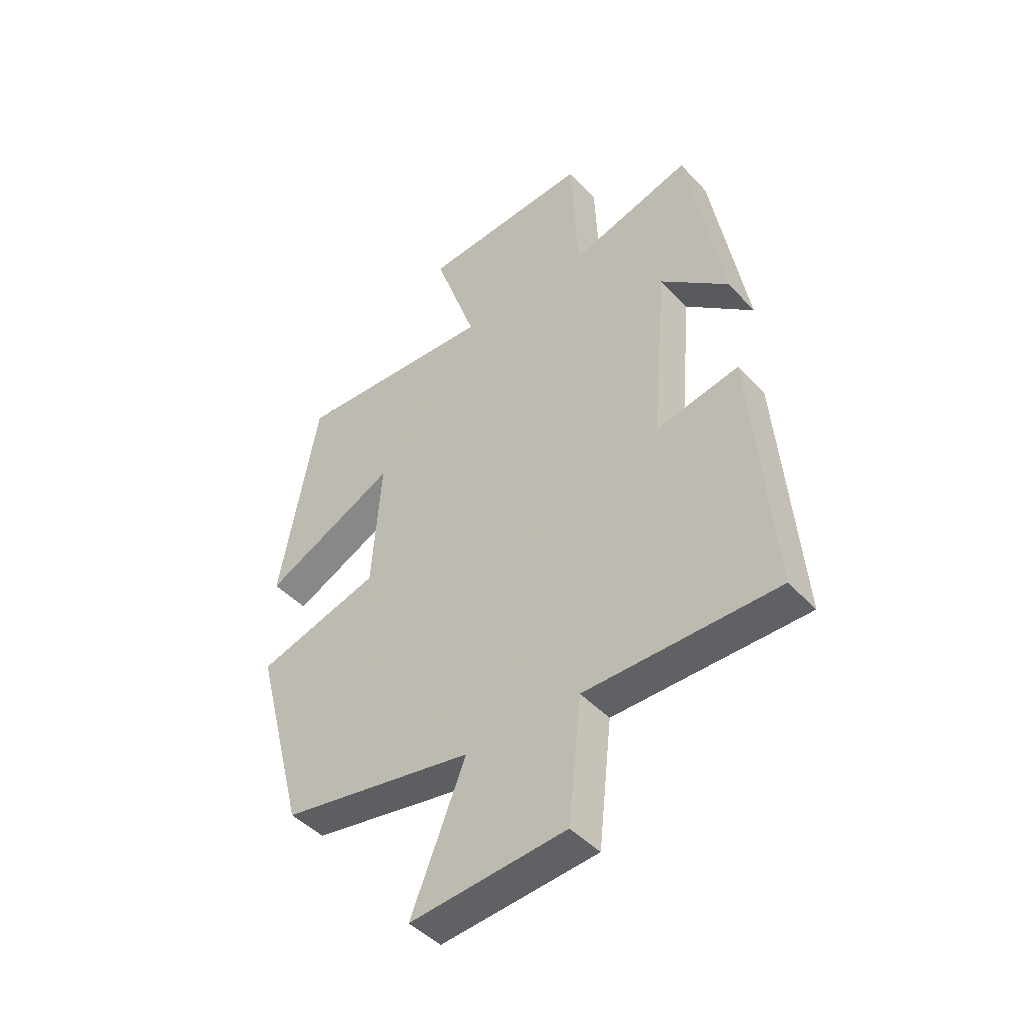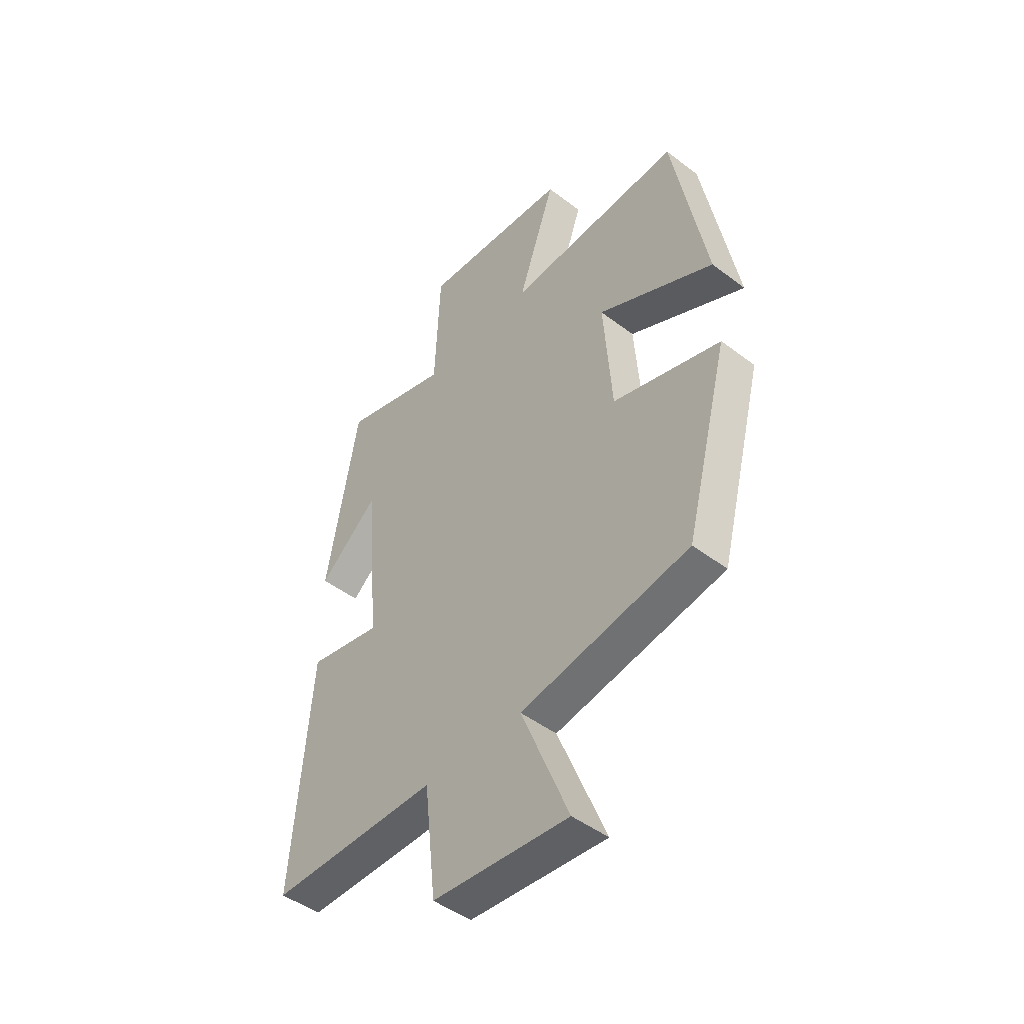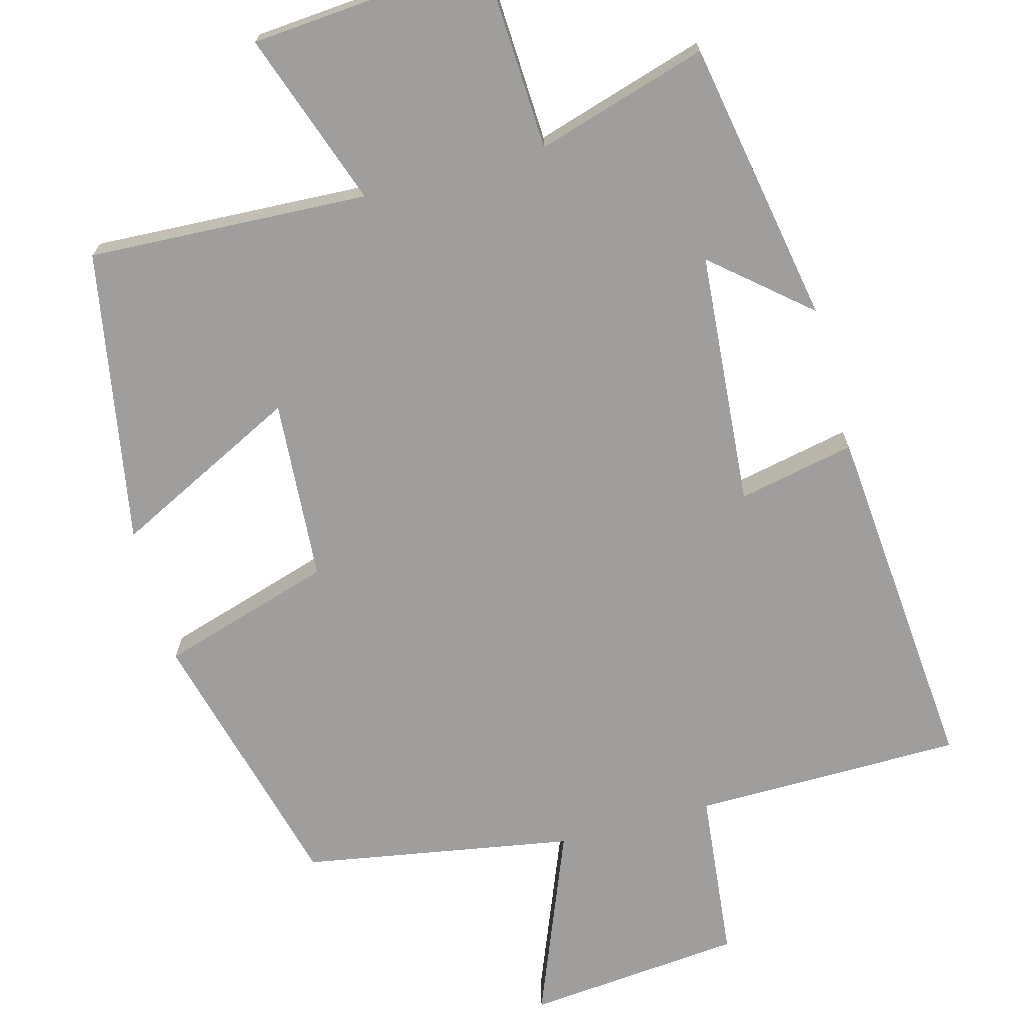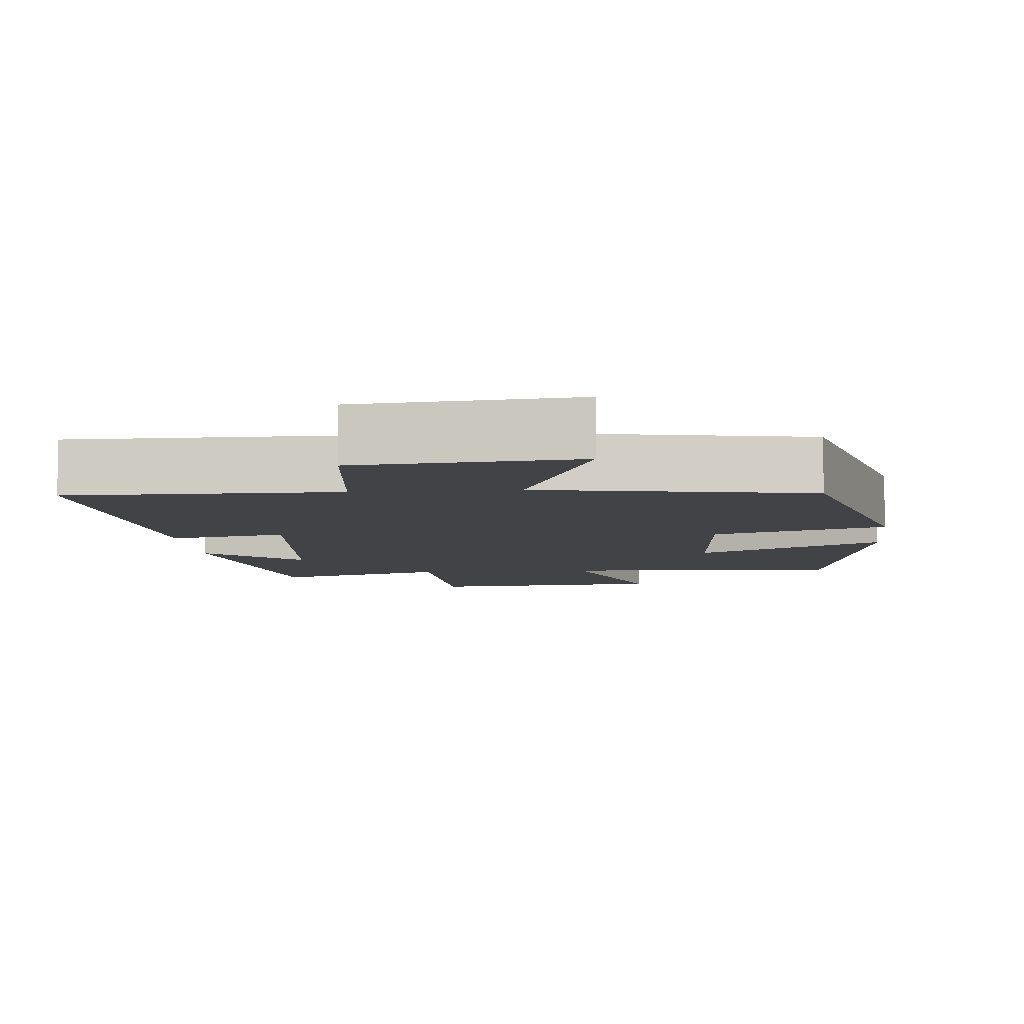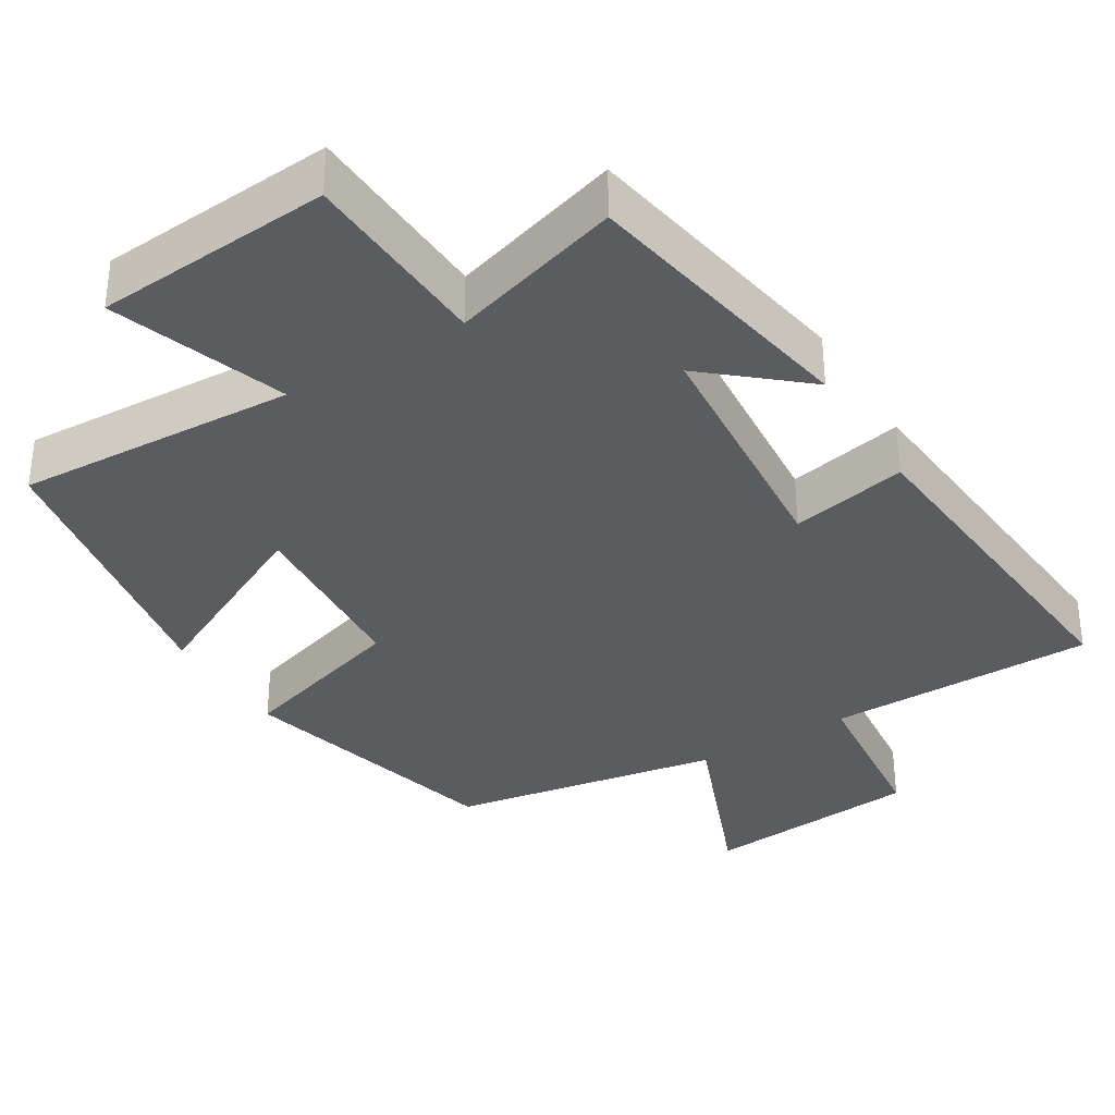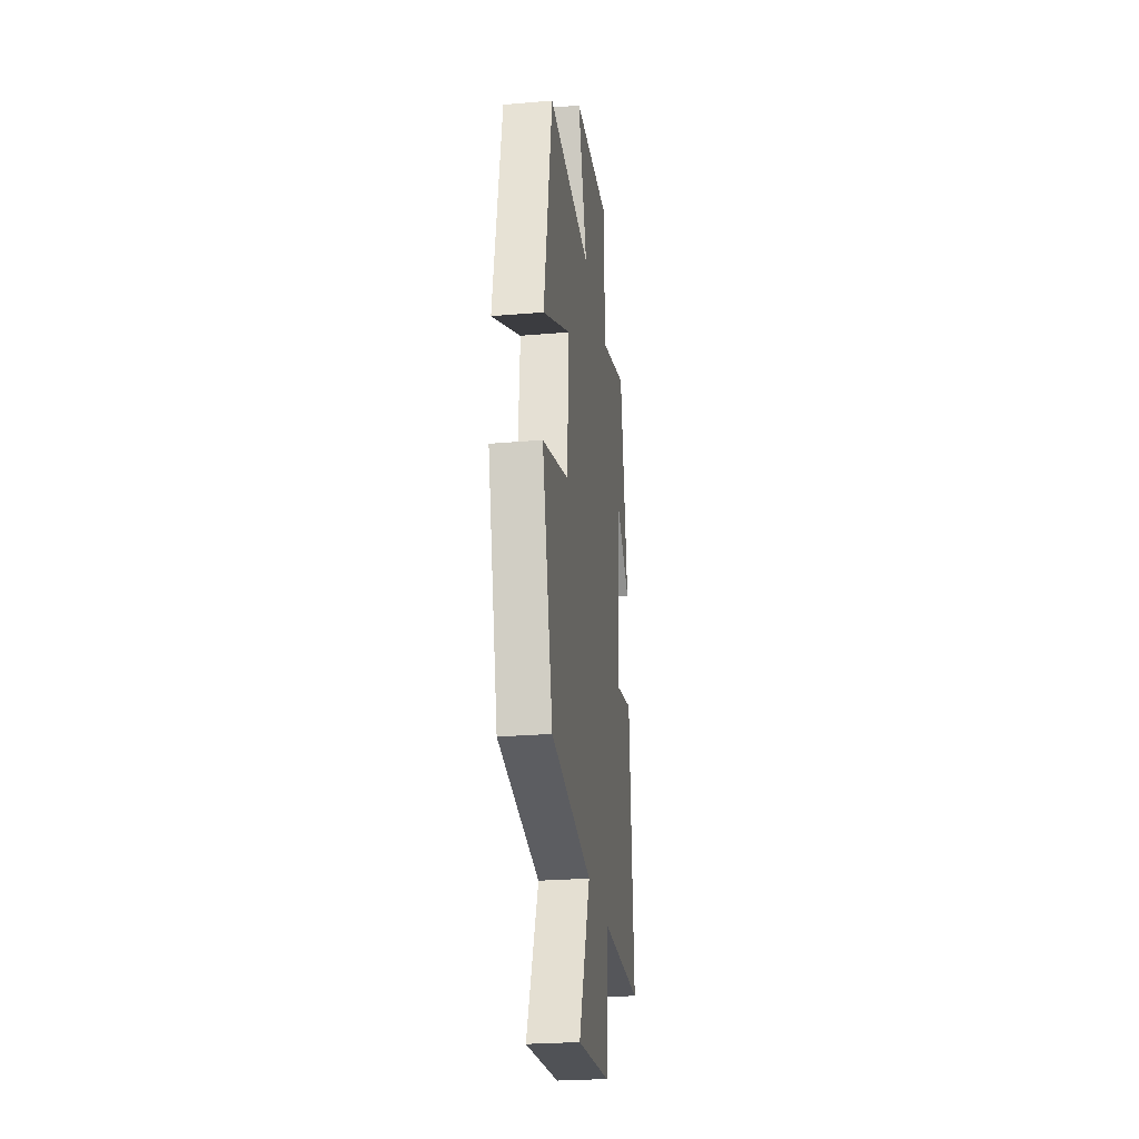
<metadata>
{"format":"obj","ext":"obj","renderer":"f3d","projection":"perspective","resolution":1024,"background":"white","views":[{"elev":-45.4,"azim":39.7,"up":"+Z"},{"elev":-47.0,"azim":-130.8,"up":"+Z"},{"elev":-70.9,"azim":15.4,"up":"+Y"},{"elev":-7.0,"azim":-174.8,"up":"+Y"},{"elev":-34.7,"azim":31.6,"up":"+Y"},{"elev":-26.2,"azim":-82.4,"up":"+Z"}]}
</metadata>
<code>
v 0.433 0.07 0.569
v 0.5 0.07 0.184
v 0.372 0.07 0.294
v 0.342 0.07 -0.05
v 0.5 0.07 -0.018
v 0.539 0.07 -0.499
v 0.176 0.07 -0.5
v 0.151 0.07 -0.729
v -0.143 0.07 -0.755
v -0.04 0.07 -0.5
v -0.405 0.07 -0.435
v -0.5 0.07 -0.069
v -0.267 0.07 0.001
v -0.249 0.07 0.247
v -0.5 0.07 0.123
v -0.428 0.07 0.52
v -0.049 0.07 0.5
v -0.13 0.07 0.736
v 0.19 0.07 0.76
v 0.201 0.07 0.5
v 0.433 0 0.569
v 0.5 0 0.184
v 0.372 0 0.294
v 0.342 0 -0.05
v 0.5 0 -0.018
v 0.539 0 -0.499
v 0.176 0 -0.5
v 0.151 0 -0.729
v -0.143 0 -0.755
v -0.04 0 -0.5
v -0.405 0 -0.435
v -0.5 0 -0.069
v -0.267 0 0.001
v -0.249 0 0.247
v -0.5 0 0.123
v -0.428 0 0.52
v -0.049 0 0.5
v -0.13 0 0.736
v 0.19 0 0.76
v 0.201 0 0.5
f 17 18 19 20
f 14 15 16 17
f 13 14 17 20
f 10 11 12 13
f 10 13 20 1
f 7 8 9 10
f 6 7 10
f 5 6 10
f 4 5 10
f 3 4 10
f 1 2 3
f 1 3 10
f 40 39 38 37
f 37 36 35 34
f 40 37 34 33
f 33 32 31 30
f 21 40 33 30
f 30 29 28 27
f 30 27 26
f 30 26 25
f 30 25 24
f 30 24 23
f 23 22 21
f 30 23 21
f 1 21 22 2
f 2 22 23 3
f 3 23 24 4
f 4 24 25 5
f 5 25 26 6
f 6 26 27 7
f 7 27 28 8
f 8 28 29 9
f 9 29 30 10
f 10 30 31 11
f 11 31 32 12
f 12 32 33 13
f 13 33 34 14
f 14 34 35 15
f 15 35 36 16
f 16 36 37 17
f 17 37 38 18
f 18 38 39 19
f 19 39 40 20
f 20 40 21 1

</code>
